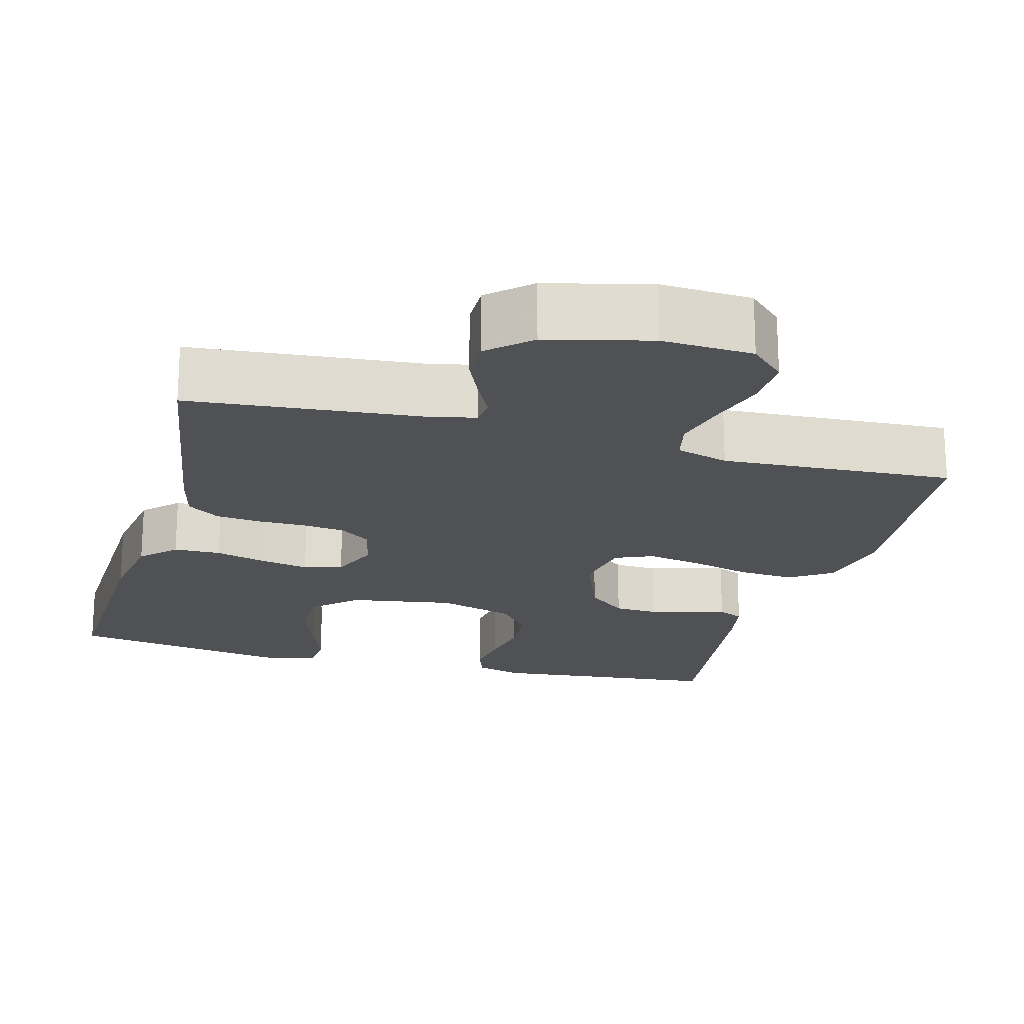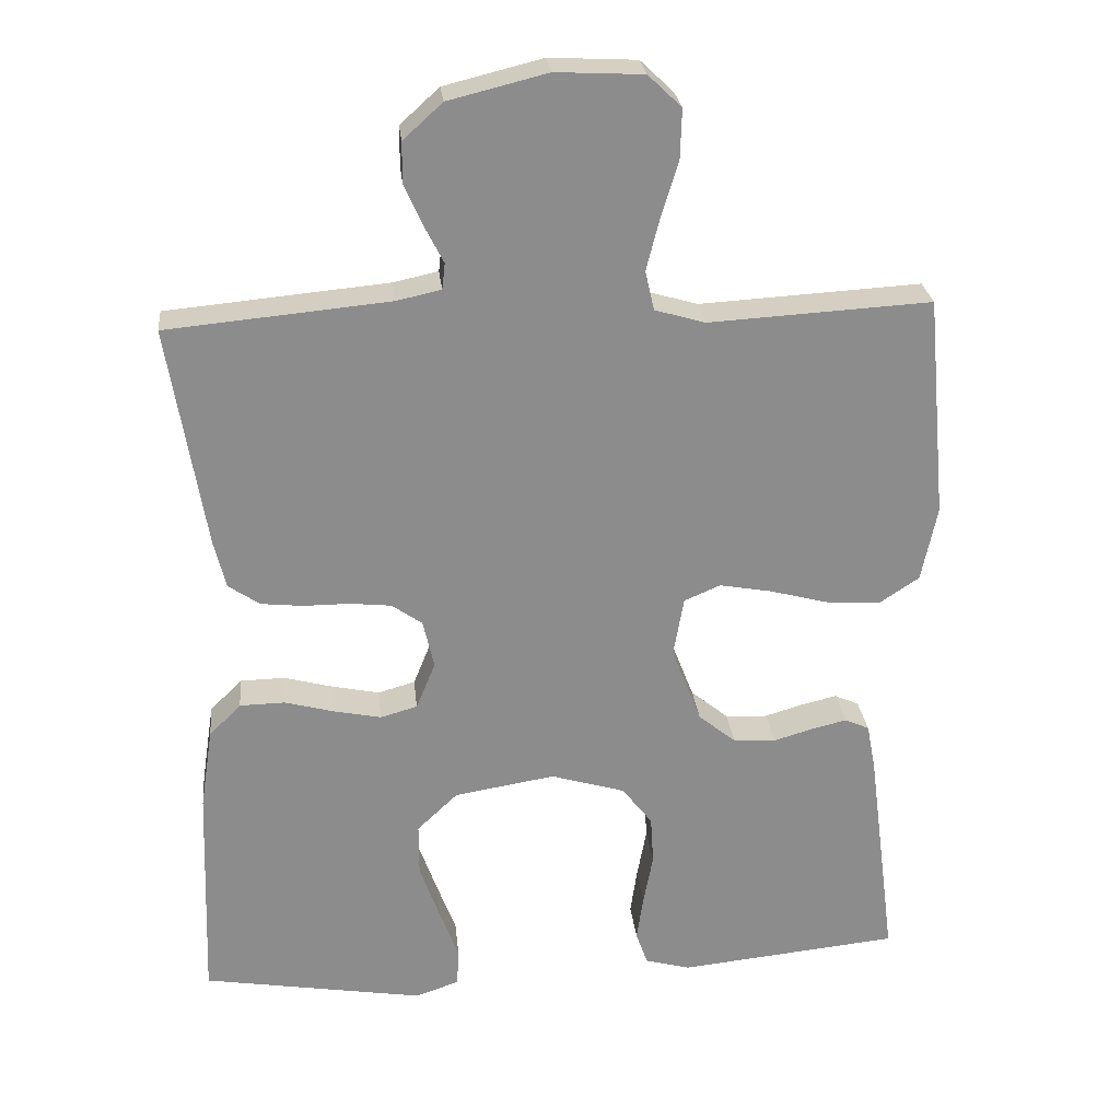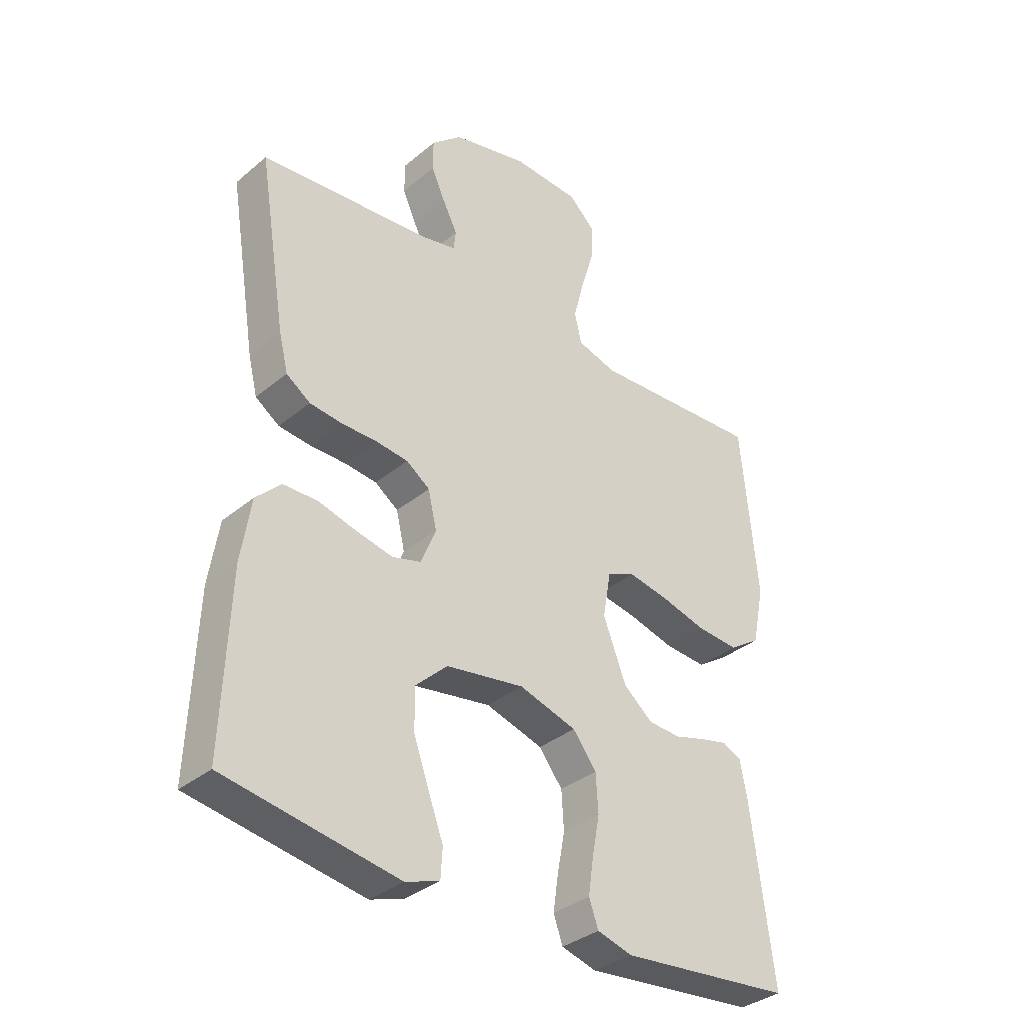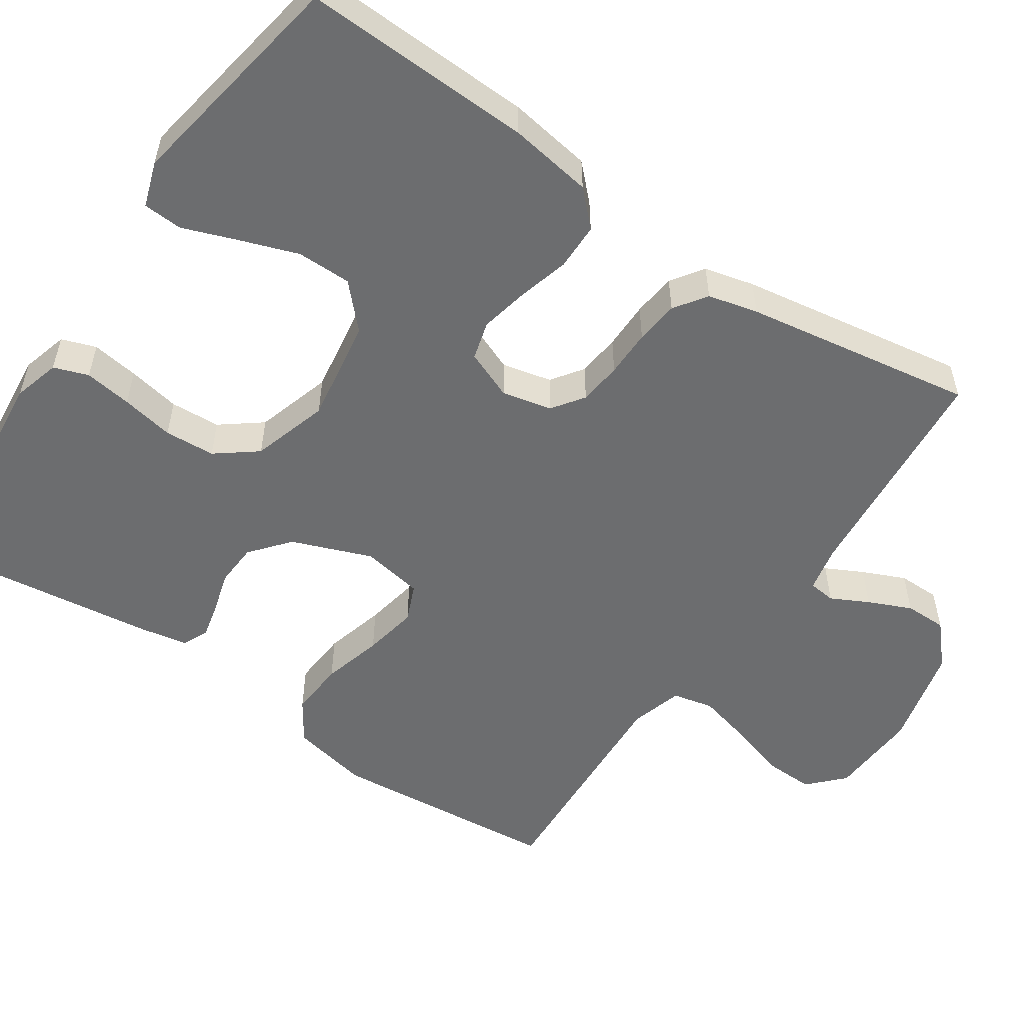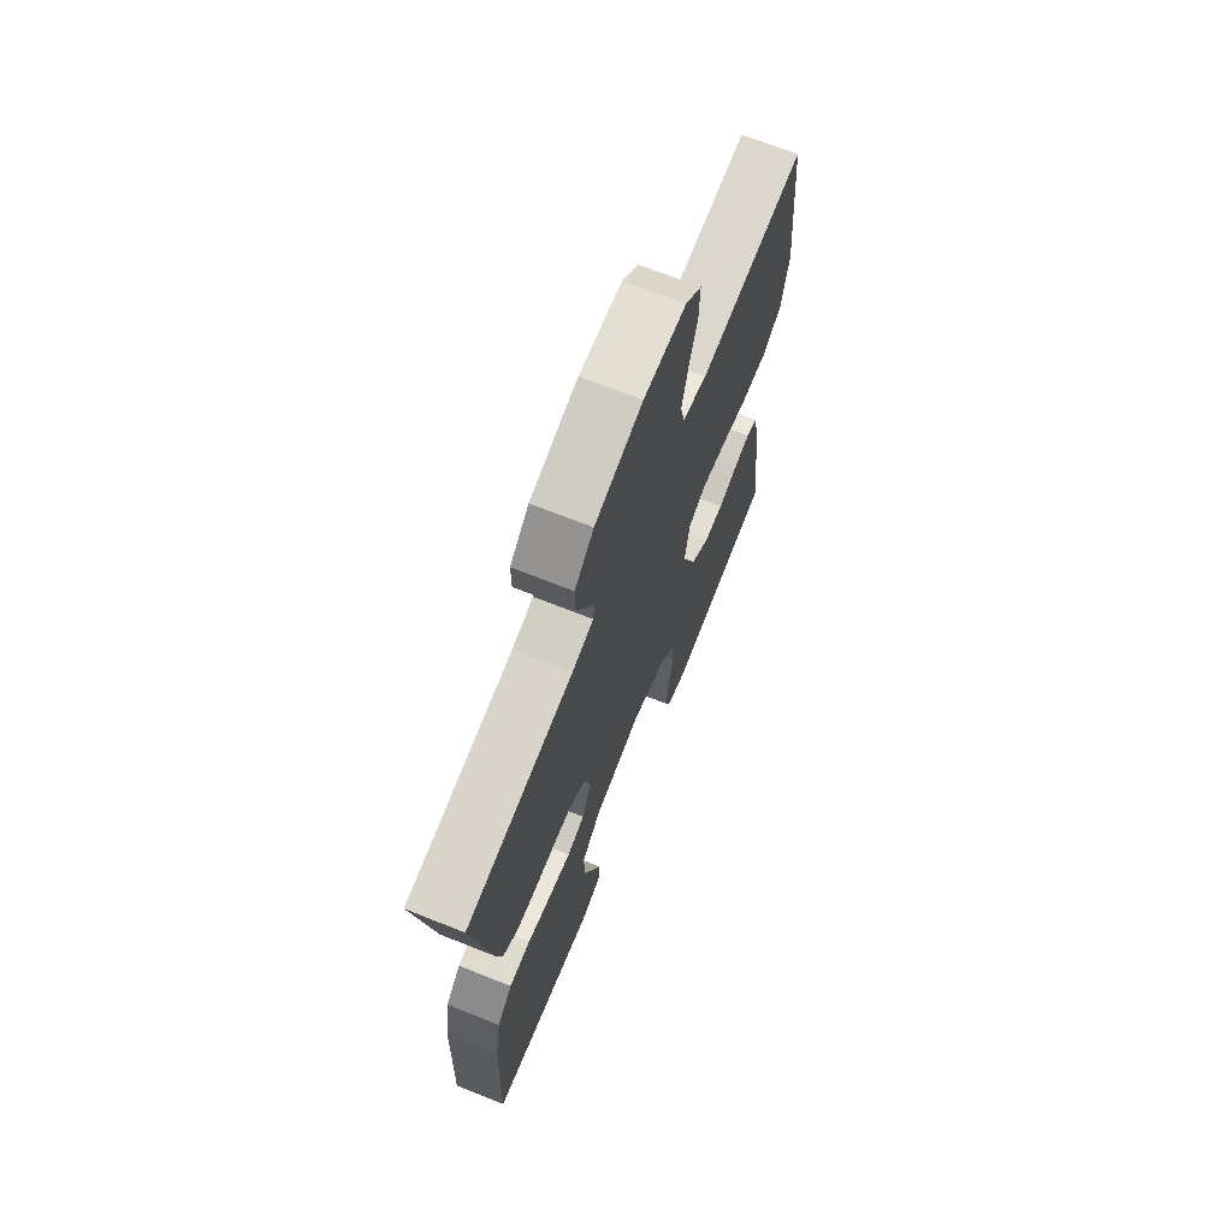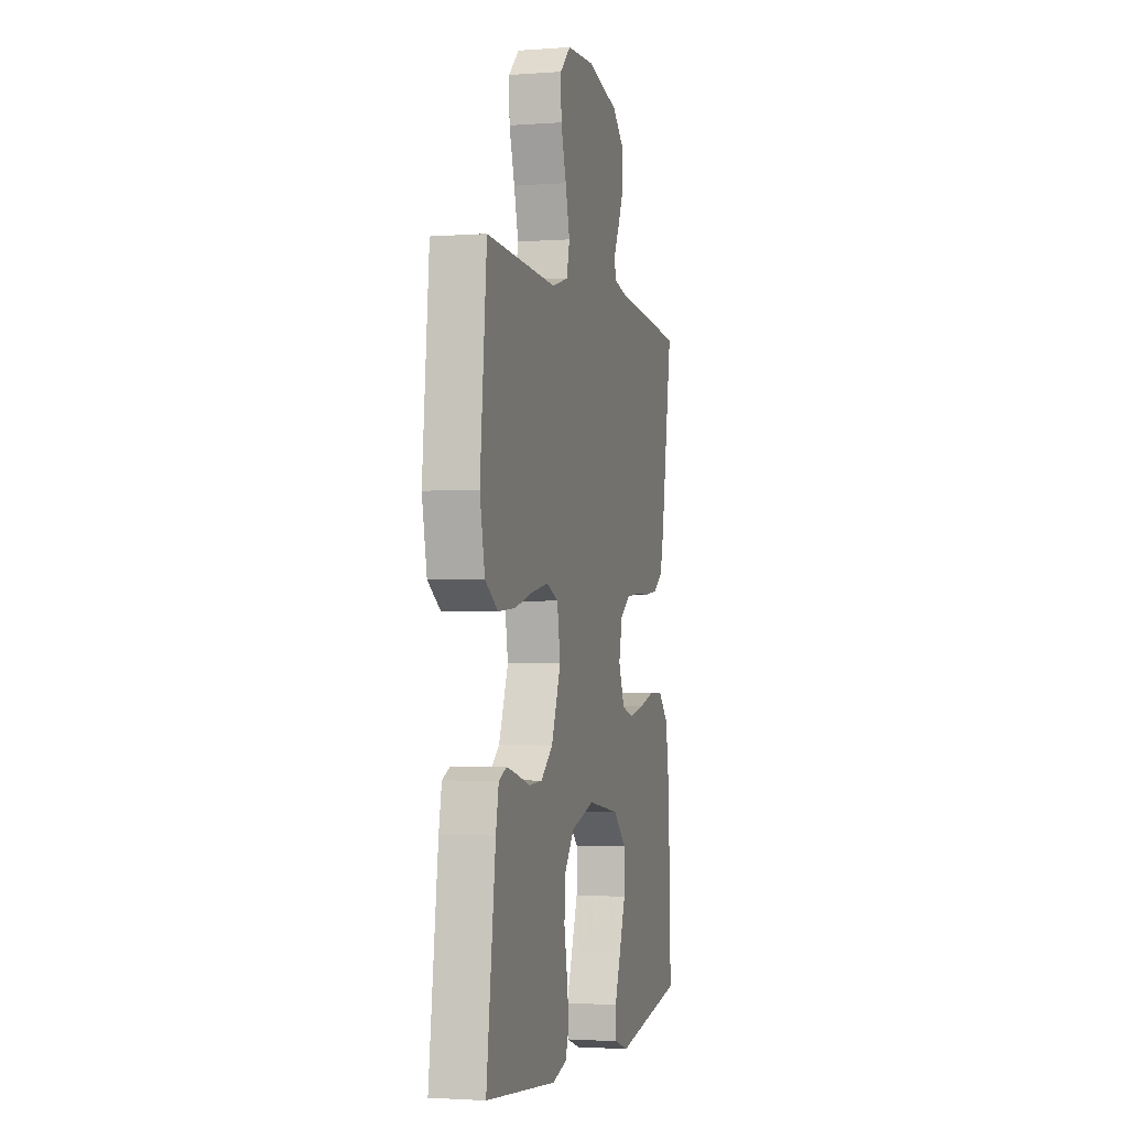
<metadata>
{"format":"obj","ext":"obj","renderer":"f3d","projection":"perspective","resolution":1024,"background":"white","views":[{"elev":-19.9,"azim":-15.2,"up":"+Y"},{"elev":26.2,"azim":-6.0,"up":"+Z"},{"elev":-35.0,"azim":-42.3,"up":"+Z"},{"elev":-53.9,"azim":-124.3,"up":"+Y"},{"elev":69.5,"azim":-68.3,"up":"+Z"},{"elev":-2.1,"azim":104.7,"up":"+Z"}]}
</metadata>
<code>
v -0.5 0.07 -0.5
v -0.489 0.07 -0.2
v -0.472 0.07 -0.091
v -0.429 0.07 -0.048
v -0.368 0.07 -0.047
v -0.301 0.07 -0.065
v -0.238 0.07 -0.078
v -0.188 0.07 -0.064
v -0.162 0.07 0
v -0.177 0.07 0.065
v -0.218 0.07 0.094
v -0.274 0.07 0.1
v -0.336 0.07 0.1
v -0.393 0.07 0.106
v -0.435 0.07 0.135
v -0.451 0.07 0.2
v -0.5 0.07 0.5
v -0.2 0.07 0.528
v -0.14 0.07 0.541
v -0.136 0.07 0.576
v -0.161 0.07 0.625
v -0.186 0.07 0.681
v -0.186 0.07 0.736
v -0.133 0.07 0.784
v 0 0.07 0.817
v 0.118 0.07 0.811
v 0.163 0.07 0.768
v 0.161 0.07 0.702
v 0.138 0.07 0.627
v 0.12 0.07 0.556
v 0.132 0.07 0.503
v 0.2 0.07 0.483
v 0.5 0.07 0.5
v 0.528 0.07 0.2
v 0.507 0.07 0.098
v 0.453 0.07 0.062
v 0.38 0.07 0.067
v 0.301 0.07 0.088
v 0.23 0.07 0.101
v 0.181 0.07 0.08
v 0.167 0.07 0
v 0.207 0.07 -0.104
v 0.258 0.07 -0.146
v 0.315 0.07 -0.149
v 0.369 0.07 -0.133
v 0.416 0.07 -0.122
v 0.449 0.07 -0.137
v 0.461 0.07 -0.2
v 0.5 0.07 -0.5
v 0.2 0.07 -0.53
v 0.139 0.07 -0.513
v 0.123 0.07 -0.468
v 0.132 0.07 -0.406
v 0.145 0.07 -0.337
v 0.141 0.07 -0.271
v 0.1 0.07 -0.218
v 0 0.07 -0.188
v -0.136 0.07 -0.21
v -0.191 0.07 -0.262
v -0.191 0.07 -0.333
v -0.164 0.07 -0.409
v -0.138 0.07 -0.479
v -0.141 0.07 -0.53
v -0.2 0.07 -0.55
v -0.5 0 -0.5
v -0.489 0 -0.2
v -0.472 0 -0.091
v -0.429 0 -0.048
v -0.368 0 -0.047
v -0.301 0 -0.065
v -0.238 0 -0.078
v -0.188 0 -0.064
v -0.162 0 0
v -0.177 0 0.065
v -0.218 0 0.094
v -0.274 0 0.1
v -0.336 0 0.1
v -0.393 0 0.106
v -0.435 0 0.135
v -0.451 0 0.2
v -0.5 0 0.5
v -0.2 0 0.528
v -0.14 0 0.541
v -0.136 0 0.576
v -0.161 0 0.625
v -0.186 0 0.681
v -0.186 0 0.736
v -0.133 0 0.784
v 0 0 0.817
v 0.118 0 0.811
v 0.163 0 0.768
v 0.161 0 0.702
v 0.138 0 0.627
v 0.12 0 0.556
v 0.132 0 0.503
v 0.2 0 0.483
v 0.5 0 0.5
v 0.528 0 0.2
v 0.507 0 0.098
v 0.453 0 0.062
v 0.38 0 0.067
v 0.301 0 0.088
v 0.23 0 0.101
v 0.181 0 0.08
v 0.167 0 0
v 0.207 0 -0.104
v 0.258 0 -0.146
v 0.315 0 -0.149
v 0.369 0 -0.133
v 0.416 0 -0.122
v 0.449 0 -0.137
v 0.461 0 -0.2
v 0.5 0 -0.5
v 0.2 0 -0.53
v 0.139 0 -0.513
v 0.123 0 -0.468
v 0.132 0 -0.406
v 0.145 0 -0.337
v 0.141 0 -0.271
v 0.1 0 -0.218
v 0 0 -0.188
v -0.136 0 -0.21
v -0.191 0 -0.262
v -0.191 0 -0.333
v -0.164 0 -0.409
v -0.138 0 -0.479
v -0.141 0 -0.53
v -0.2 0 -0.55
f 4 5 6
f 3 4 6
f 2 3 6
f 1 2 6
f 64 1 6
f 63 64 6
f 62 63 6
f 61 62 6
f 60 61 6
f 59 60 6 7
f 58 59 7 8
f 57 58 8 9
f 56 57 9 10
f 52 53 54
f 51 52 54
f 50 51 54
f 49 50 54
f 48 49 54
f 47 48 54
f 46 47 54
f 45 46 54
f 44 45 54
f 43 44 54 55
f 42 43 55 56
f 36 37 38
f 35 36 38
f 34 35 38
f 33 34 38
f 32 33 38
f 31 32 38 39
f 27 28 29
f 26 27 29
f 25 26 29
f 24 25 29
f 23 24 29
f 22 23 29
f 21 22 29
f 20 21 29
f 19 20 29 30
f 18 19 30 31
f 18 31 39
f 17 18 39
f 16 17 39
f 15 16 39
f 14 15 39
f 13 14 39
f 12 13 39
f 41 42 56 10
f 11 12 39 40
f 10 11 40 41
f 70 69 68
f 70 68 67
f 70 67 66
f 70 66 65
f 70 65 128
f 70 128 127
f 70 127 126
f 70 126 125
f 70 125 124
f 71 70 124 123
f 72 71 123 122
f 73 72 122 121
f 74 73 121 120
f 118 117 116
f 118 116 115
f 118 115 114
f 118 114 113
f 118 113 112
f 118 112 111
f 118 111 110
f 118 110 109
f 118 109 108
f 119 118 108 107
f 120 119 107 106
f 102 101 100
f 102 100 99
f 102 99 98
f 102 98 97
f 102 97 96
f 103 102 96 95
f 93 92 91
f 93 91 90
f 93 90 89
f 93 89 88
f 93 88 87
f 93 87 86
f 93 86 85
f 93 85 84
f 94 93 84 83
f 95 94 83 82
f 103 95 82
f 103 82 81
f 103 81 80
f 103 80 79
f 103 79 78
f 103 78 77
f 103 77 76
f 74 120 106 105
f 104 103 76 75
f 105 104 75 74
f 1 65 66 2
f 2 66 67 3
f 3 67 68 4
f 4 68 69 5
f 5 69 70 6
f 6 70 71 7
f 7 71 72 8
f 8 72 73 9
f 9 73 74 10
f 10 74 75 11
f 11 75 76 12
f 12 76 77 13
f 13 77 78 14
f 14 78 79 15
f 15 79 80 16
f 16 80 81 17
f 17 81 82 18
f 18 82 83 19
f 19 83 84 20
f 20 84 85 21
f 21 85 86 22
f 22 86 87 23
f 23 87 88 24
f 24 88 89 25
f 25 89 90 26
f 26 90 91 27
f 27 91 92 28
f 28 92 93 29
f 29 93 94 30
f 30 94 95 31
f 31 95 96 32
f 32 96 97 33
f 33 97 98 34
f 34 98 99 35
f 35 99 100 36
f 36 100 101 37
f 37 101 102 38
f 38 102 103 39
f 39 103 104 40
f 40 104 105 41
f 41 105 106 42
f 42 106 107 43
f 43 107 108 44
f 44 108 109 45
f 45 109 110 46
f 46 110 111 47
f 47 111 112 48
f 48 112 113 49
f 49 113 114 50
f 50 114 115 51
f 51 115 116 52
f 52 116 117 53
f 53 117 118 54
f 54 118 119 55
f 55 119 120 56
f 56 120 121 57
f 57 121 122 58
f 58 122 123 59
f 59 123 124 60
f 60 124 125 61
f 61 125 126 62
f 62 126 127 63
f 63 127 128 64
f 64 128 65 1

</code>
